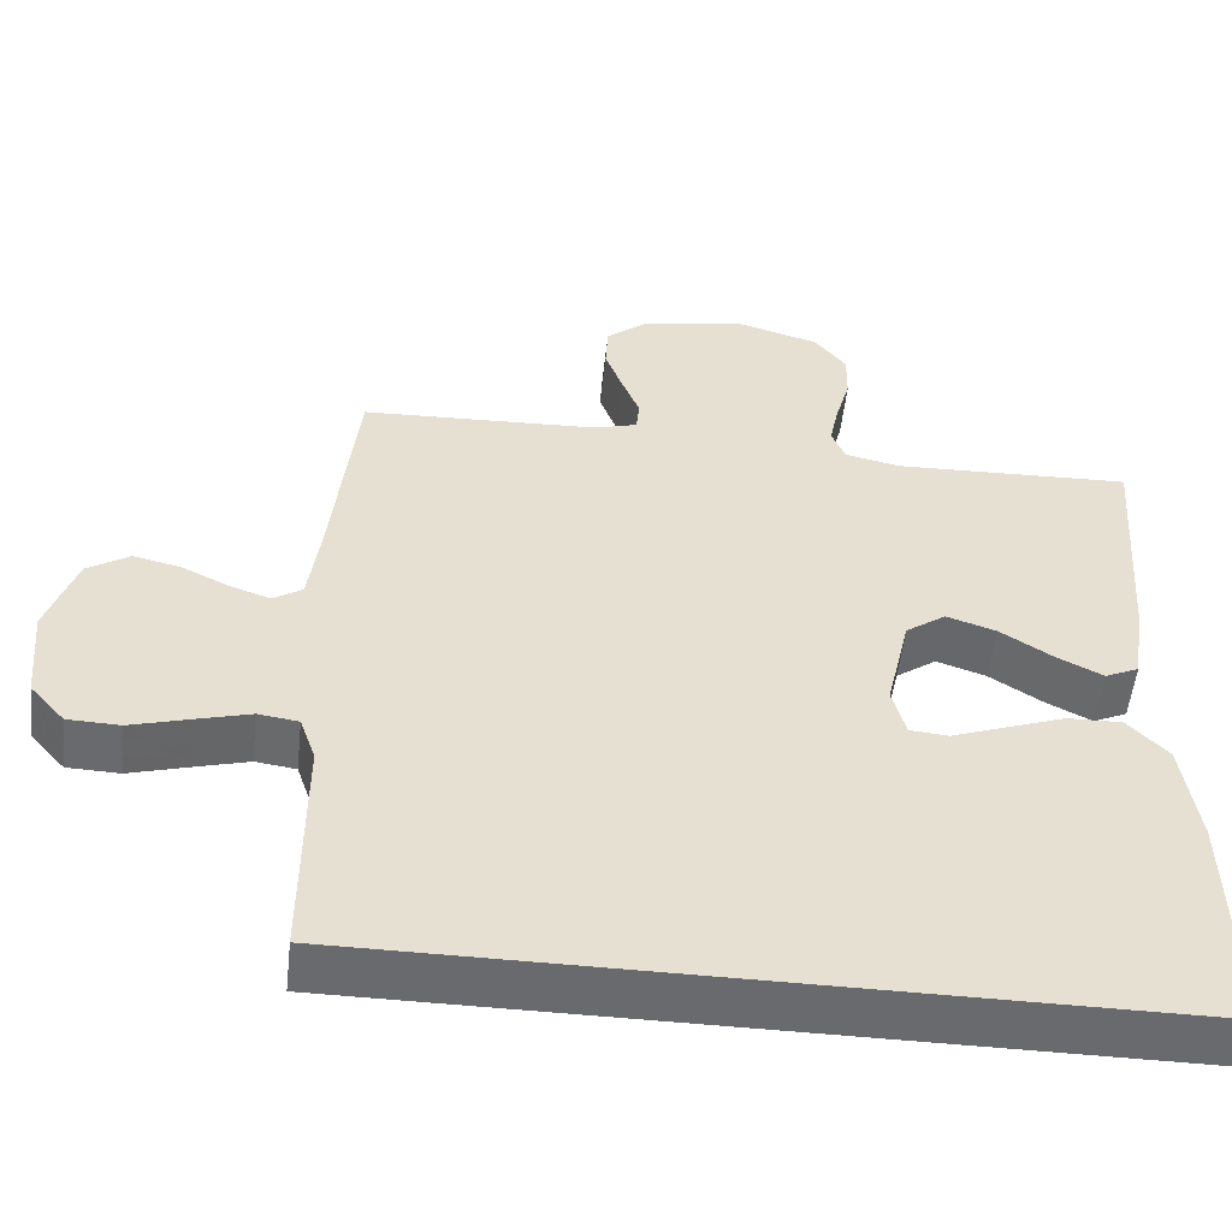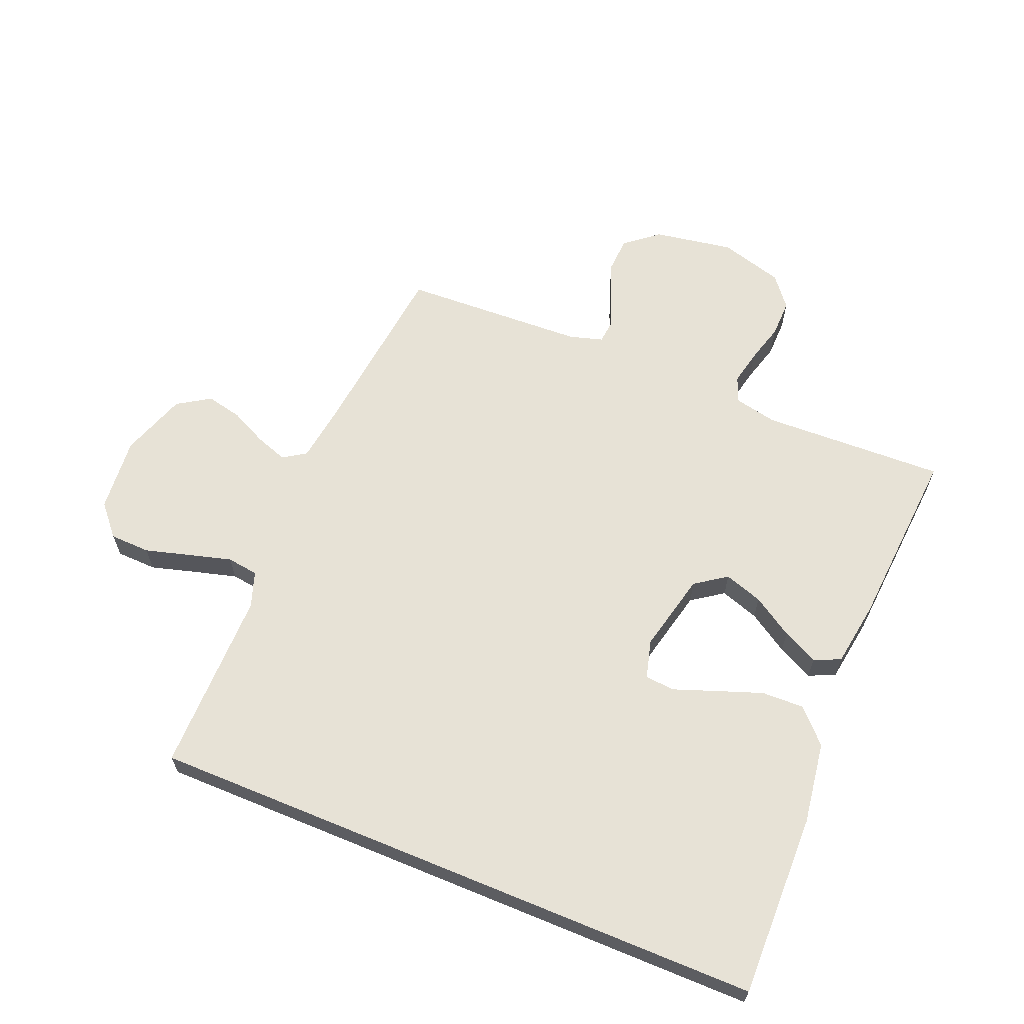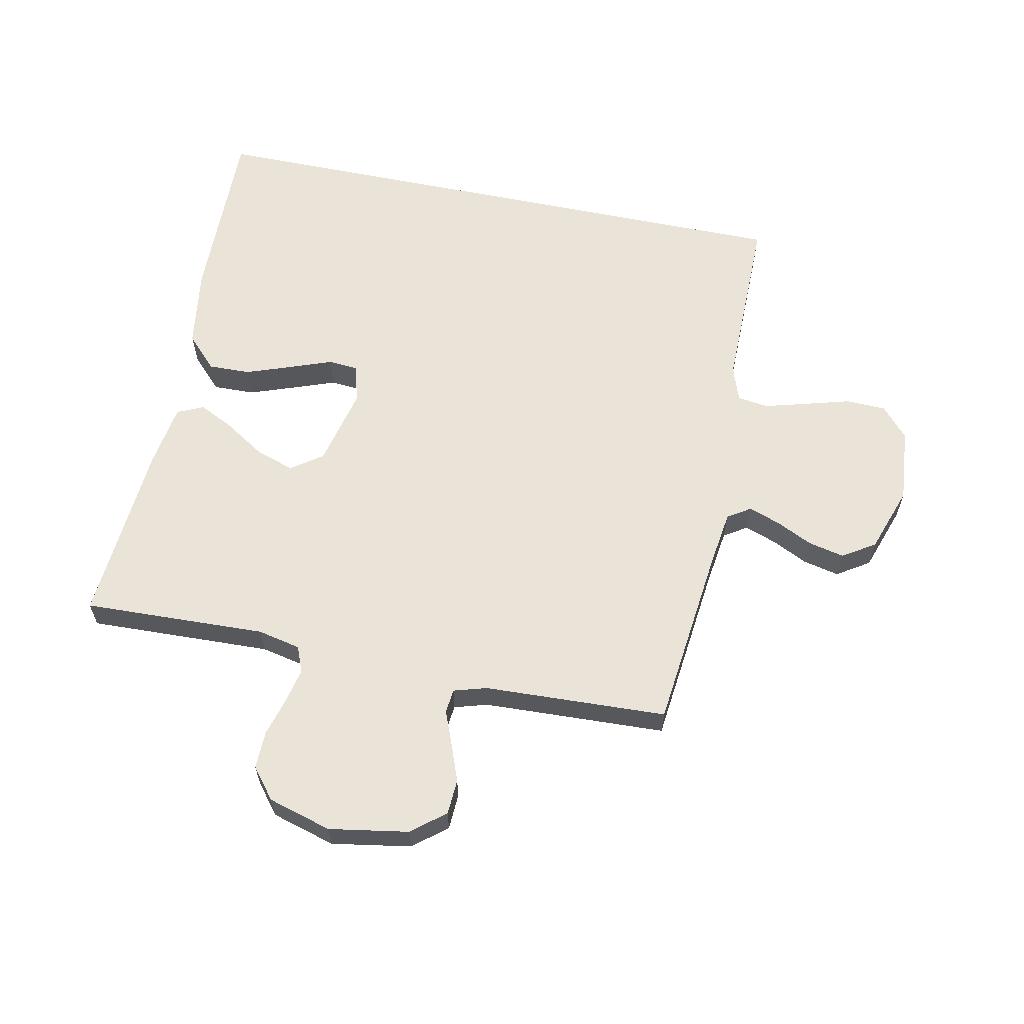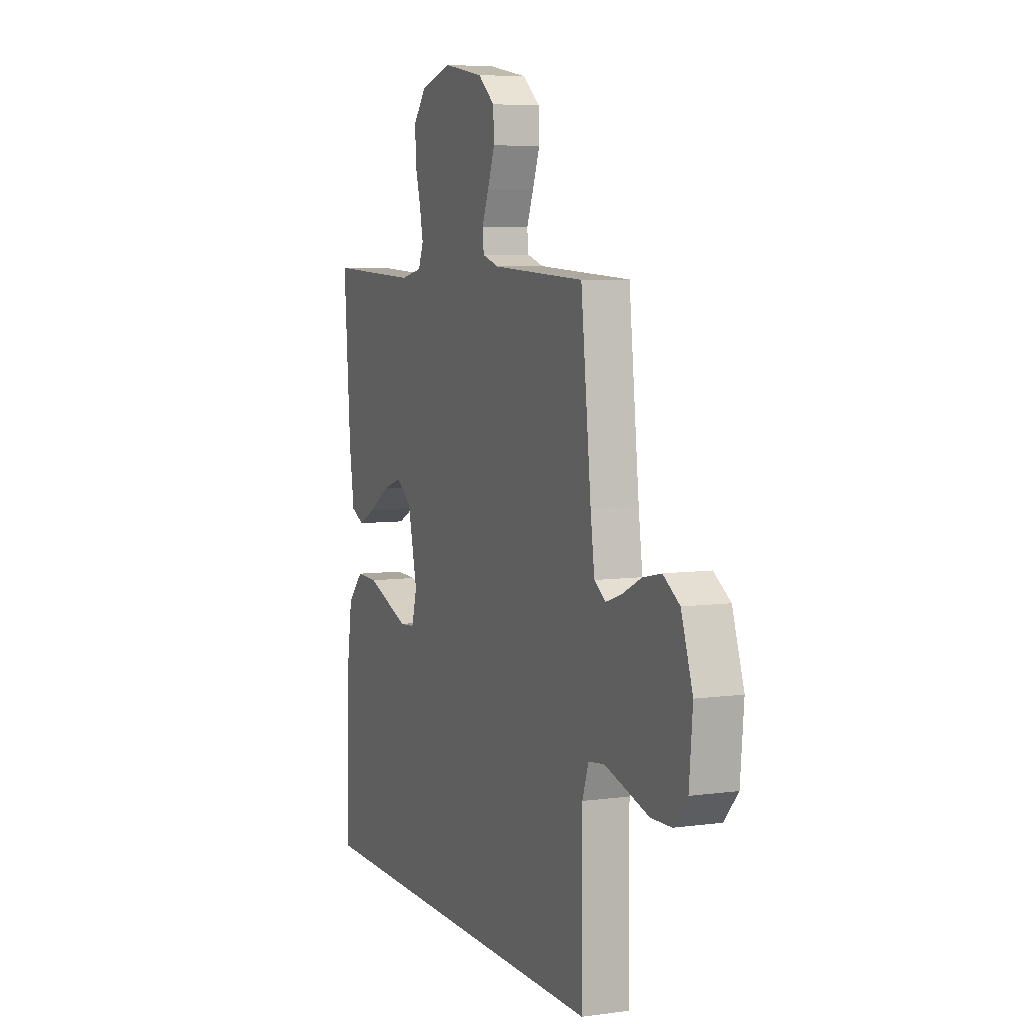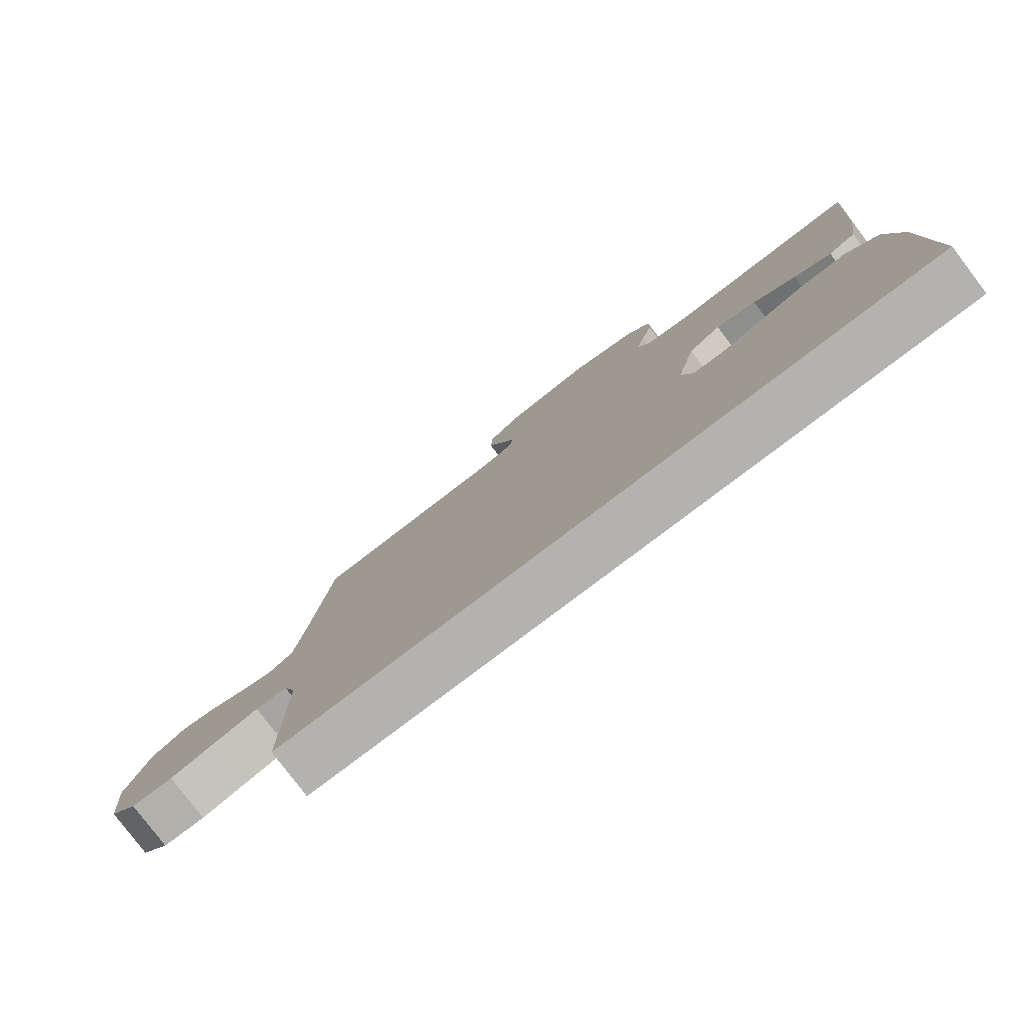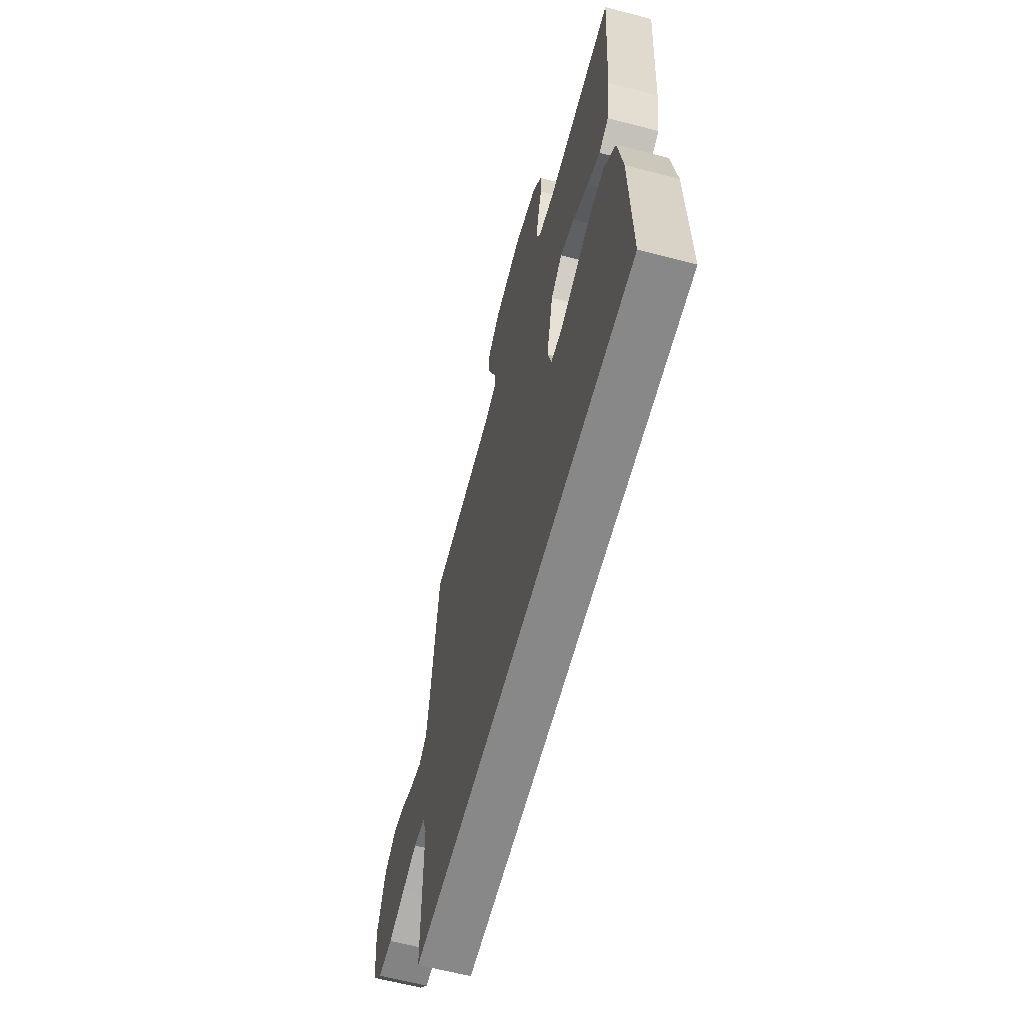
<metadata>
{"format":"obj","ext":"obj","renderer":"f3d","projection":"perspective","resolution":1024,"background":"white","views":[{"elev":-53.1,"azim":173.7,"up":"+Z"},{"elev":63.4,"azim":-157.5,"up":"+Y"},{"elev":61.1,"azim":11.7,"up":"+Y"},{"elev":6.6,"azim":68.0,"up":"+Z"},{"elev":-79.7,"azim":-142.8,"up":"+Z"},{"elev":-62.9,"azim":-104.8,"up":"+Z"}]}
</metadata>
<code>
v -0.5 0.07 0.5
v -0.2 0.07 0.489
v -0.13 0.07 0.504
v -0.113 0.07 0.546
v -0.125 0.07 0.603
v -0.143 0.07 0.667
v -0.144 0.07 0.729
v -0.104 0.07 0.779
v 0 0.07 0.809
v 0.13 0.07 0.787
v 0.184 0.07 0.743
v 0.187 0.07 0.685
v 0.164 0.07 0.624
v 0.142 0.07 0.569
v 0.146 0.07 0.529
v 0.2 0.07 0.513
v 0.5 0.07 0.5
v 0.533 0.07 0.2
v 0.546 0.07 0.106
v 0.583 0.07 0.082
v 0.635 0.07 0.1
v 0.695 0.07 0.129
v 0.754 0.07 0.142
v 0.807 0.07 0.108
v 0.844 0.07 0
v 0.833 0.07 -0.123
v 0.789 0.07 -0.173
v 0.723 0.07 -0.175
v 0.649 0.07 -0.154
v 0.58 0.07 -0.135
v 0.529 0.07 -0.142
v 0.509 0.07 -0.2
v 0.51 0.07 -0.5
v -0.506 0.07 -0.5
v -0.5 0.07 -0.2
v -0.48 0.07 -0.066
v -0.429 0.07 -0.013
v -0.36 0.07 -0.015
v -0.285 0.07 -0.042
v -0.217 0.07 -0.067
v -0.168 0.07 -0.063
v -0.151 0.07 0
v -0.181 0.07 0.13
v -0.232 0.07 0.166
v -0.295 0.07 0.145
v -0.361 0.07 0.103
v -0.419 0.07 0.074
v -0.462 0.07 0.094
v -0.478 0.07 0.2
v -0.5 0 0.5
v -0.2 0 0.489
v -0.13 0 0.504
v -0.113 0 0.546
v -0.125 0 0.603
v -0.143 0 0.667
v -0.144 0 0.729
v -0.104 0 0.779
v 0 0 0.809
v 0.13 0 0.787
v 0.184 0 0.743
v 0.187 0 0.685
v 0.164 0 0.624
v 0.142 0 0.569
v 0.146 0 0.529
v 0.2 0 0.513
v 0.5 0 0.5
v 0.533 0 0.2
v 0.546 0 0.106
v 0.583 0 0.082
v 0.635 0 0.1
v 0.695 0 0.129
v 0.754 0 0.142
v 0.807 0 0.108
v 0.844 0 0
v 0.833 0 -0.123
v 0.789 0 -0.173
v 0.723 0 -0.175
v 0.649 0 -0.154
v 0.58 0 -0.135
v 0.529 0 -0.142
v 0.509 0 -0.2
v 0.51 0 -0.5
v -0.506 0 -0.5
v -0.5 0 -0.2
v -0.48 0 -0.066
v -0.429 0 -0.013
v -0.36 0 -0.015
v -0.285 0 -0.042
v -0.217 0 -0.067
v -0.168 0 -0.063
v -0.151 0 0
v -0.181 0 0.13
v -0.232 0 0.166
v -0.295 0 0.145
v -0.361 0 0.103
v -0.419 0 0.074
v -0.462 0 0.094
v -0.478 0 0.2
f 48 49 1 2
f 45 46 47 48
f 44 45 48 2
f 43 44 2 3
f 42 43 3 4
f 37 38 39 40
f 35 36 37 40
f 35 40 41
f 32 33 34 35
f 31 32 35 41
f 30 31 41 42
f 26 27 28 29
f 26 29 30
f 21 22 23 24
f 20 21 24 25
f 16 17 18
f 15 16 18 19
f 11 12 13 14
f 9 10 11 14
f 9 14 15
f 8 9 15
f 5 6 7 8
f 4 5 8 15
f 42 4 15 19
f 20 25 26 30
f 19 20 30 42
f 51 50 98 97
f 97 96 95 94
f 51 97 94 93
f 52 51 93 92
f 53 52 92 91
f 89 88 87 86
f 89 86 85 84
f 90 89 84
f 84 83 82 81
f 90 84 81 80
f 91 90 80 79
f 78 77 76 75
f 79 78 75
f 73 72 71 70
f 74 73 70 69
f 67 66 65
f 68 67 65 64
f 63 62 61 60
f 63 60 59 58
f 64 63 58
f 64 58 57
f 57 56 55 54
f 64 57 54 53
f 68 64 53 91
f 79 75 74 69
f 91 79 69 68
f 1 50 51 2
f 2 51 52 3
f 3 52 53 4
f 4 53 54 5
f 5 54 55 6
f 6 55 56 7
f 7 56 57 8
f 8 57 58 9
f 9 58 59 10
f 10 59 60 11
f 11 60 61 12
f 12 61 62 13
f 13 62 63 14
f 14 63 64 15
f 15 64 65 16
f 16 65 66 17
f 17 66 67 18
f 18 67 68 19
f 19 68 69 20
f 20 69 70 21
f 21 70 71 22
f 22 71 72 23
f 23 72 73 24
f 24 73 74 25
f 25 74 75 26
f 26 75 76 27
f 27 76 77 28
f 28 77 78 29
f 29 78 79 30
f 30 79 80 31
f 31 80 81 32
f 32 81 82 33
f 33 82 83 34
f 34 83 84 35
f 35 84 85 36
f 36 85 86 37
f 37 86 87 38
f 38 87 88 39
f 39 88 89 40
f 40 89 90 41
f 41 90 91 42
f 42 91 92 43
f 43 92 93 44
f 44 93 94 45
f 45 94 95 46
f 46 95 96 47
f 47 96 97 48
f 48 97 98 49
f 49 98 50 1

</code>
